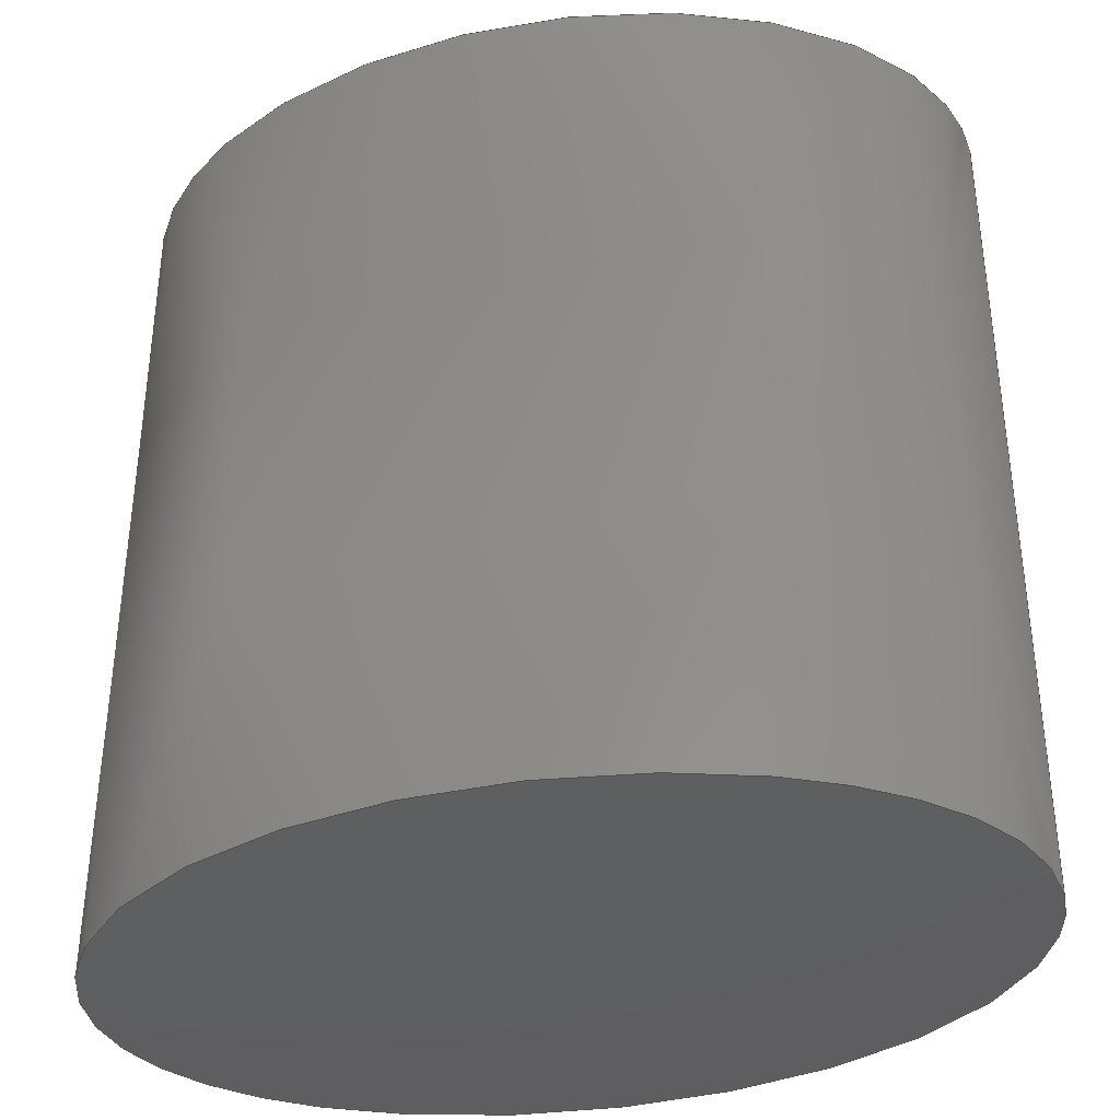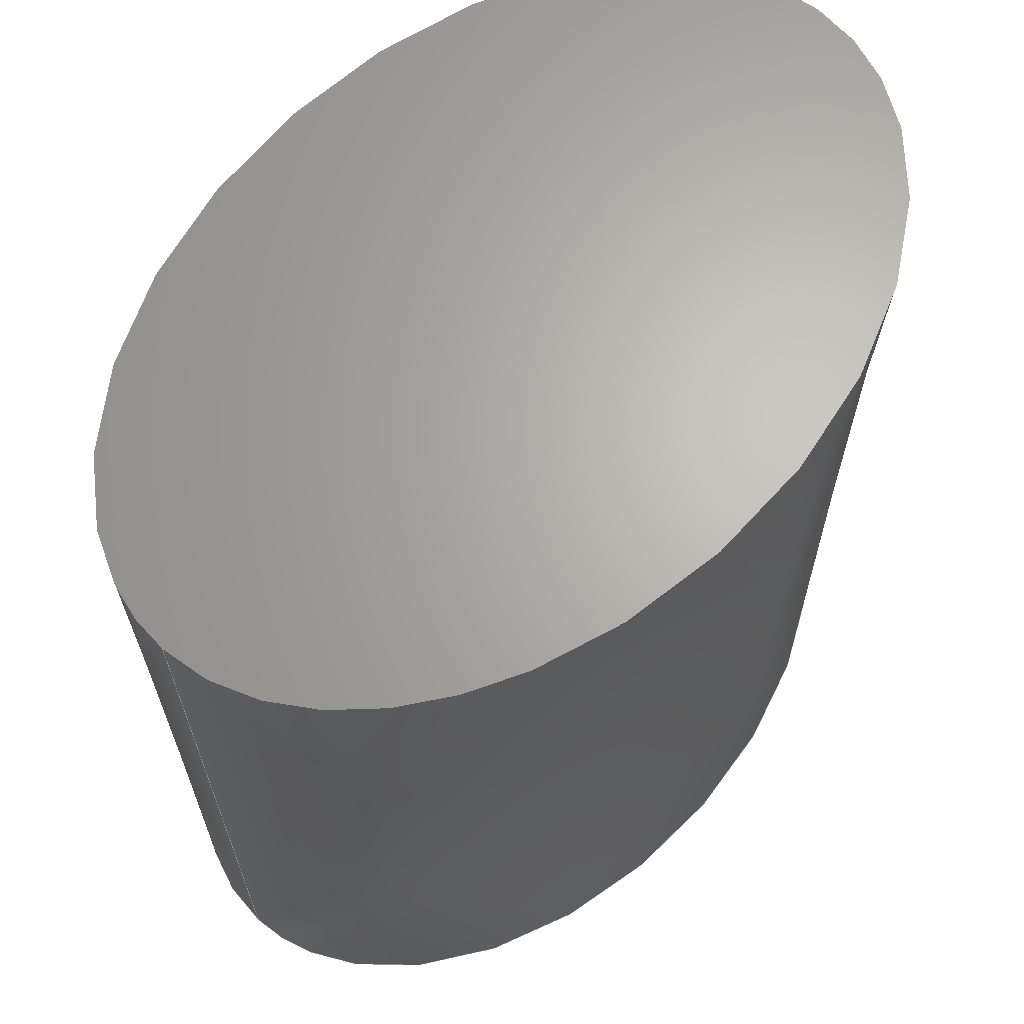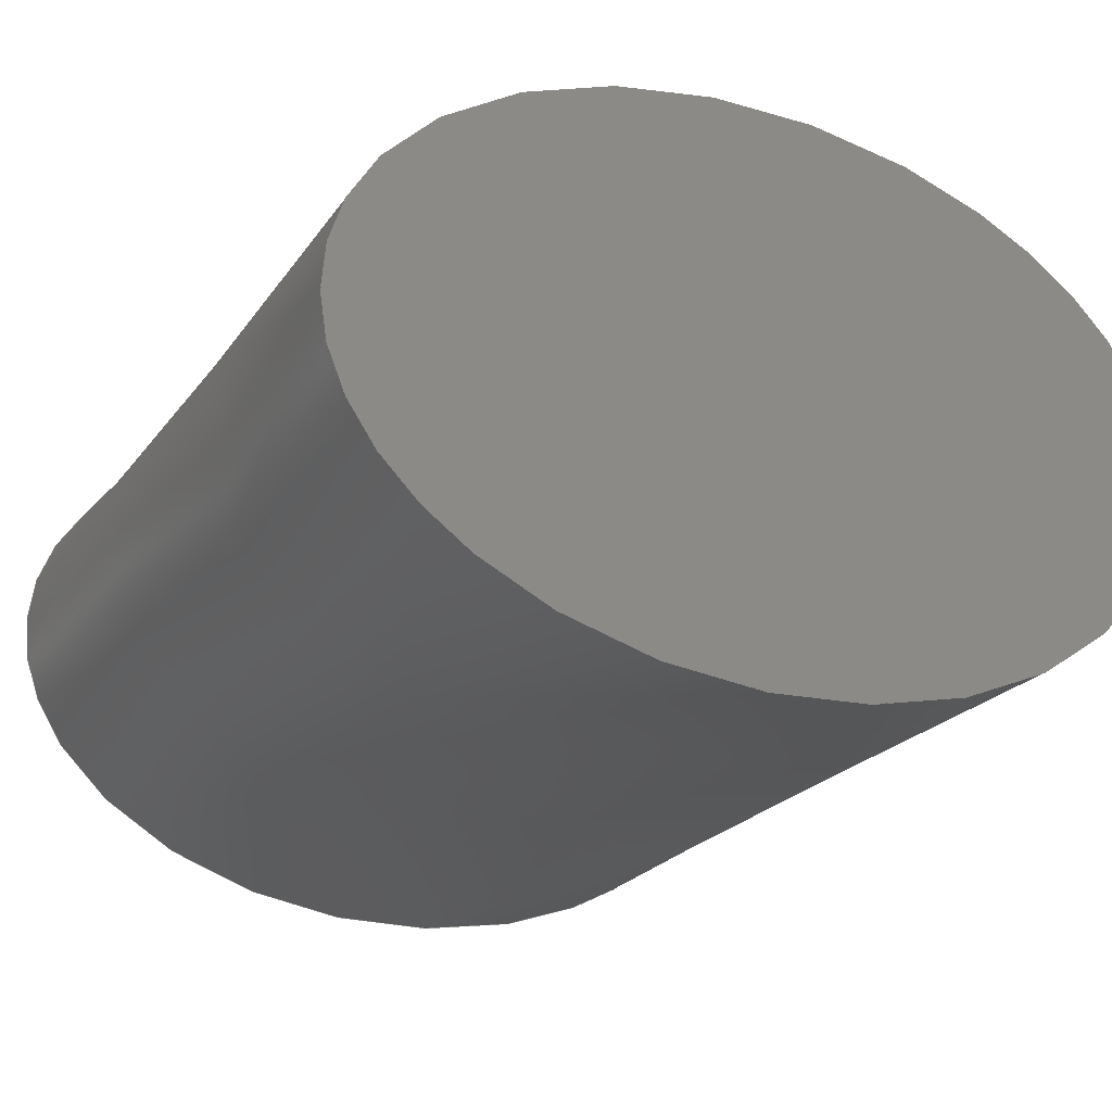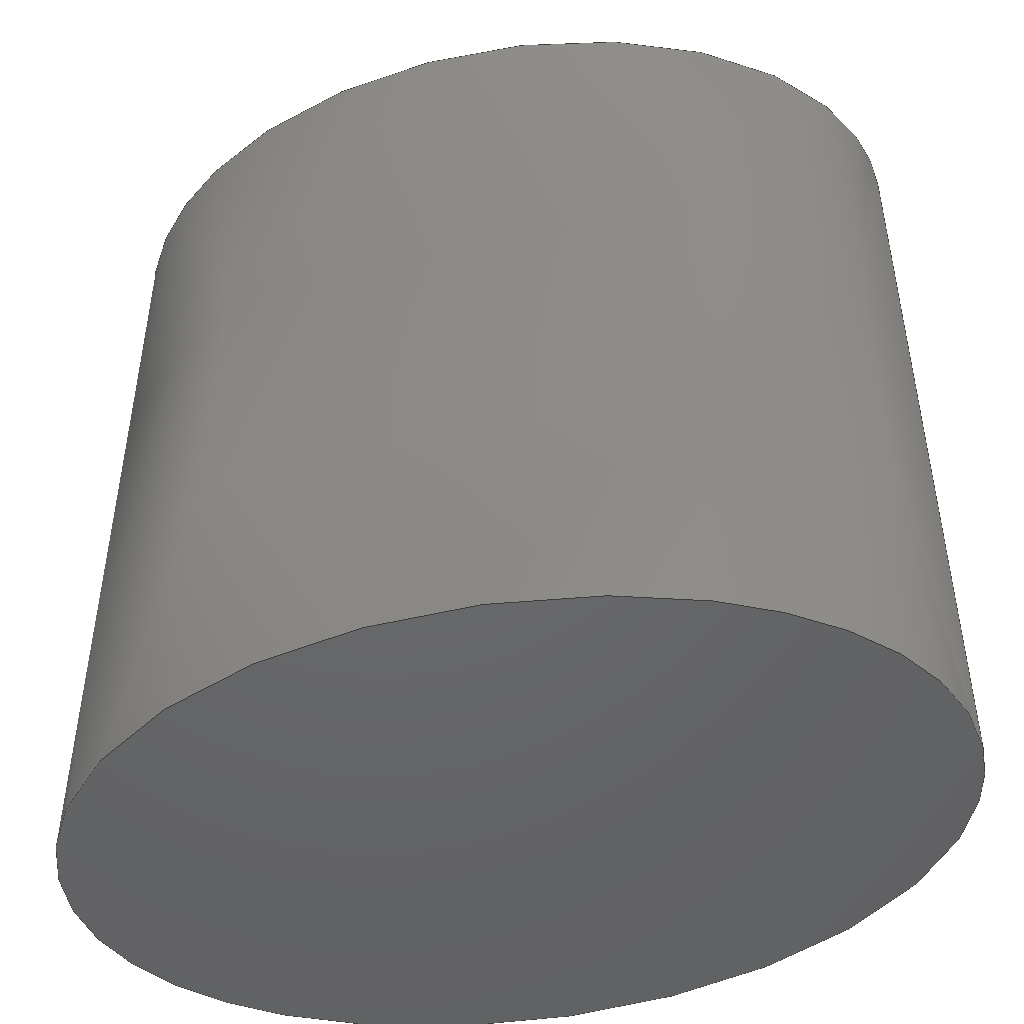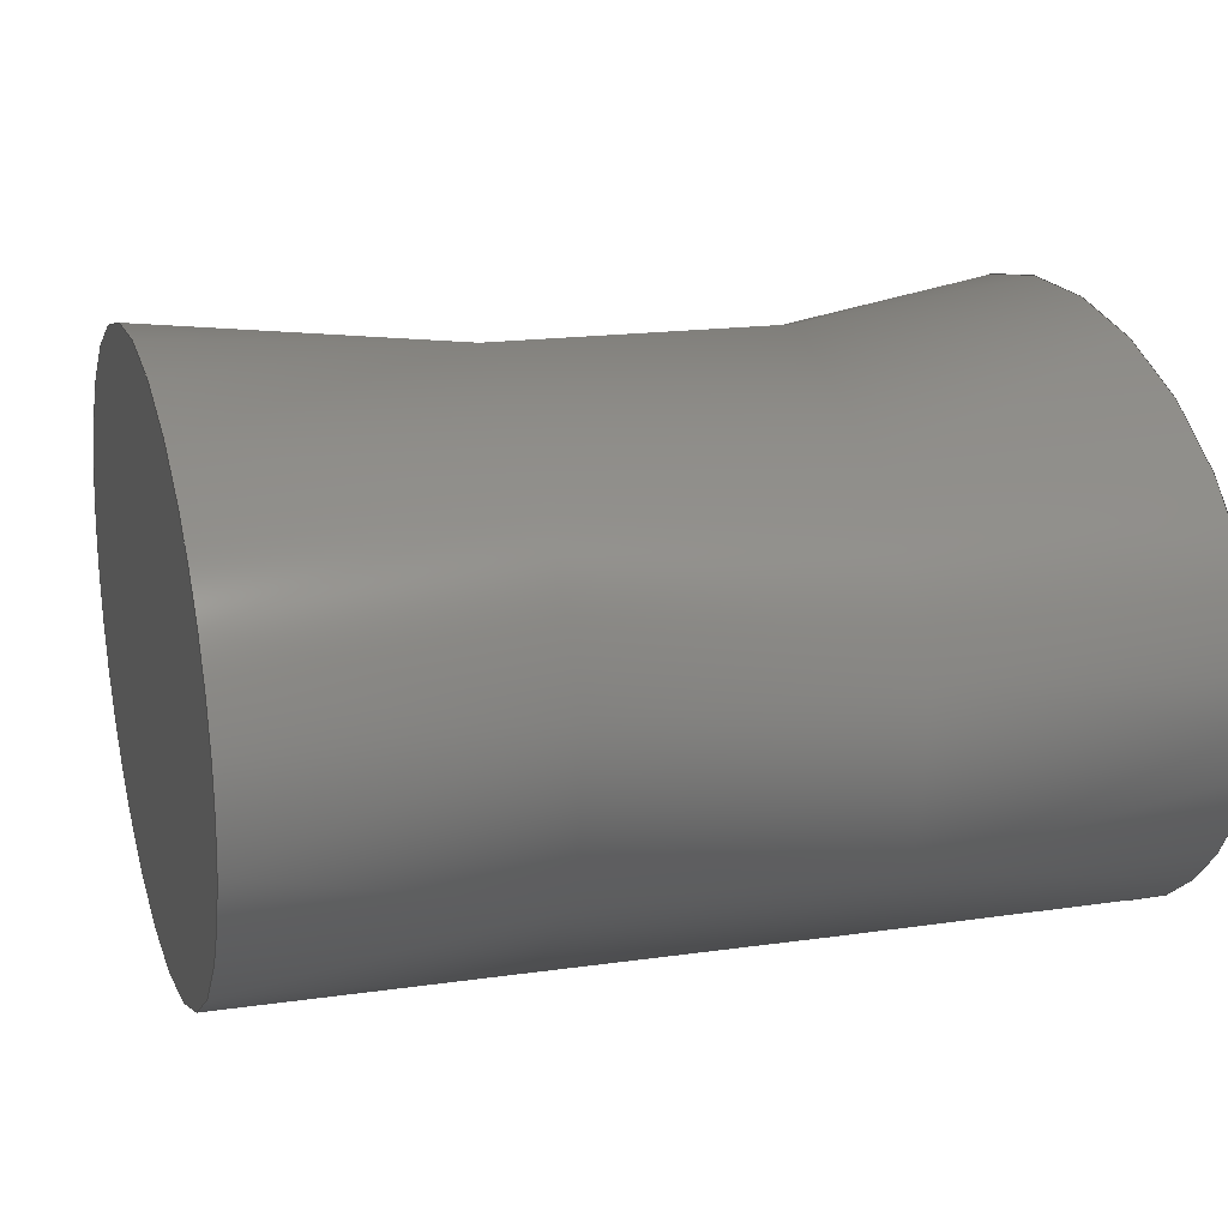
<metadata>
{"format":"step","ext":"stp","renderer":"f3d","projection":"perspective","resolution":1024,"background":"white","views":[{"elev":-37.0,"azim":15.5,"up":"+Z"},{"elev":65.8,"azim":132.4,"up":"+Z"},{"elev":-22.6,"azim":-26.7,"up":"+Y"},{"elev":-47.6,"azim":15.0,"up":"+Z"},{"elev":17.6,"azim":-105.8,"up":"+Y"}]}
</metadata>
<code>
ISO-10303-21;
DATA;
#1=CARTESIAN_POINT('POINT1',(0.75,0,-0.75));
#2=VERTEX_POINT('VERTEX1',#1);
#3=CARTESIAN_POINT('POS1',(0,1.388e-17,-0.75));
#4=DIRECTION('DIR1',(0,0,-1));
#5=DIRECTION('DIR2',(-1,0,0));
#6=AXIS2_PLACEMENT_3D('AXIS1',#3,#4,#5);
#7=ELLIPSE('ELLIPSE1',#6,0.75,0.5);
#8=EDGE_CURVE('EDGE1',#2,#2,#7,.T.);
#9=ORIENTED_EDGE('COEDGE1',*,*,#8,.T.);
#10=EDGE_LOOP('NONE',(#9));
#11=FACE_BOUND('LOOP1',#10,.T.);
#12=CARTESIAN_POINT('POS2',(0.75,-0.5,-0.75));
#13=DIRECTION('DIR3',(0,0,-1));
#14=DIRECTION('DIR4',(1,0,0));
#15=AXIS2_PLACEMENT_3D('AXIS2',#12,#13,#14);
#16=PLANE('PLANE1',#15);
#17=ADVANCED_FACE('FACE1',(#11),#16,.T.);
#18=CARTESIAN_POINT('POINT2',(0.75,0,0.75));
#19=VERTEX_POINT('VERTEX2',#18);
#20=CARTESIAN_POINT('POS3',(0,-1.388e-17,0.75));
#21=DIRECTION('DIR5',(0,0,1));
#22=DIRECTION('DIR6',(-1,0,0));
#23=AXIS2_PLACEMENT_3D('AXIS3',#20,#21,#22);
#24=ELLIPSE('ELLIPSE2',#23,0.75,0.5);
#25=EDGE_CURVE('EDGE2',#19,#19,#24,.T.);
#26=ORIENTED_EDGE('COEDGE2',*,*,#25,.T.);
#27=EDGE_LOOP('NONE',(#26));
#28=FACE_BOUND('LOOP1',#27,.T.);
#29=CARTESIAN_POINT('POS4',(-0.75,-0.5,0.75));
#30=DIRECTION('DIR7',(0,0,1));
#31=DIRECTION('DIR8',(1,0,0));
#32=AXIS2_PLACEMENT_3D('AXIS4',#29,#30,#31);
#33=PLANE('PLANE2',#32);
#34=ADVANCED_FACE('FACE2',(#28),#33,.T.);
#35=ORIENTED_EDGE('COEDGE3',*,*,#25,.F.);
#36=CARTESIAN_POINT('POS5',(0.75,0,-2.776e-17));
#37=DIRECTION('DIR9',(0,0,-1));
#38=VECTOR('VEC1',#37,0.75);
#39=LINE('STRAIGHT1',#36,#38);
#40=EDGE_CURVE('EDGE3',#19,#2,#39,.T.);
#41=ORIENTED_EDGE('COEDGE4',*,*,#40,.T.);
#42=ORIENTED_EDGE('COEDGE5',*,*,#8,.F.);
#43=ORIENTED_EDGE('COEDGE6',*,*,#40,.F.);
#44=EDGE_LOOP('NONE',(#35,#41,#42,#43));
#45=FACE_BOUND('LOOP1',#44,.T.);
#46=B_SPLINE_SURFACE_WITH_KNOTS('SPLINE_SURF1',3,3,((#47,#48,#49,#50,#51
   ,#52,#53,#54,#55,#56,#57,#58,#59,#60),(#61,#62,#63,#64,#65,#66,#67,
   #68,#69,#70,#71,#72,#73,#74),(#75,#76,#77,#78,#79,#80,#81,#82,#83,#84
   ,#85,#86,#87,#88),(#89,#90,#91,#92,#93,#94,#95,#96,#97,#98,#99,#100,
   #101,#102)),.UNSPECIFIED.,.F.,.T.,.U.,(4,4),(4,1,1,1,1,1,1,1,1,1,1,4)
   ,(-1,1),(-2.449e-16,0.589,
   1.178,1.767,2.356,
   2.945,3.534,4.123,
   4.712,5.301,5.89,
   6.283),.UNSPECIFIED.);
#47=CARTESIAN_POINT('',(0.75,-1.225e-16,-0.75));
#48=CARTESIAN_POINT('',(0.75,0.09817,
   -0.75));
#49=CARTESIAN_POINT('',(0.6607,0.2943,
   -0.75));
#50=CARTESIAN_POINT('',(0.3041,0.4894,
   -0.75));
#51=CARTESIAN_POINT('',(-0.155,0.5195,
   -0.75));
#52=CARTESIAN_POINT('',(-0.5619,0.3746,
   -0.75));
#53=CARTESIAN_POINT('',(-0.7793,0.1033,
   -0.75));
#54=CARTESIAN_POINT('',(-0.7341,-0.2027,
   -0.75));
#55=CARTESIAN_POINT('',(-0.4415,-0.4404,
   -0.75));
#56=CARTESIAN_POINT('',(-4.091e-06,-0.5297,
   -0.75));
#57=CARTESIAN_POINT('',(0.4414,-0.4404,
   -0.75));
#58=CARTESIAN_POINT('',(0.7014,-0.2291,
   -0.75));
#59=CARTESIAN_POINT('',(0.75,-0.06545,
   -0.75));
#60=CARTESIAN_POINT('',(0.75,-1.225e-16,-0.75));
#61=CARTESIAN_POINT('',(0.75,-1.225e-16,
   -0.25));
#62=CARTESIAN_POINT('',(0.75,0.09817,
   -0.25));
#63=CARTESIAN_POINT('',(0.6607,0.2943,
   -0.25));
#64=CARTESIAN_POINT('',(0.3041,0.4894,
   -0.25));
#65=CARTESIAN_POINT('',(-0.155,0.5195,
   -0.25));
#66=CARTESIAN_POINT('',(-0.5619,0.3746,
   -0.25));
#67=CARTESIAN_POINT('',(-0.7793,0.1033,
   -0.25));
#68=CARTESIAN_POINT('',(-0.7341,-0.2027,
   -0.25));
#69=CARTESIAN_POINT('',(-0.4415,-0.4404,
   -0.25));
#70=CARTESIAN_POINT('',(-4.091e-06,-0.5297,
   -0.25));
#71=CARTESIAN_POINT('',(0.4414,-0.4404,
   -0.25));
#72=CARTESIAN_POINT('',(0.7014,-0.2291,
   -0.25));
#73=CARTESIAN_POINT('',(0.75,-0.06545,
   -0.25));
#74=CARTESIAN_POINT('',(0.75,-1.225e-16,
   -0.25));
#75=CARTESIAN_POINT('',(0.75,-1.225e-16,
   0.25));
#76=CARTESIAN_POINT('',(0.75,0.09817,
   0.25));
#77=CARTESIAN_POINT('',(0.6607,0.2943,
   0.25));
#78=CARTESIAN_POINT('',(0.3041,0.4894,
   0.25));
#79=CARTESIAN_POINT('',(-0.155,0.5195,
   0.25));
#80=CARTESIAN_POINT('',(-0.5619,0.3746,
   0.25));
#81=CARTESIAN_POINT('',(-0.7793,0.1033,
   0.25));
#82=CARTESIAN_POINT('',(-0.7341,-0.2027,
   0.25));
#83=CARTESIAN_POINT('',(-0.4415,-0.4404,
   0.25));
#84=CARTESIAN_POINT('',(-4.091e-06,-0.5297,
   0.25));
#85=CARTESIAN_POINT('',(0.4414,-0.4404,
   0.25));
#86=CARTESIAN_POINT('',(0.7014,-0.2291,
   0.25));
#87=CARTESIAN_POINT('',(0.75,-0.06545,
   0.25));
#88=CARTESIAN_POINT('',(0.75,-1.225e-16,
   0.25));
#89=CARTESIAN_POINT('',(0.75,-1.225e-16,0.75));
#90=CARTESIAN_POINT('',(0.75,0.09817,
   0.75));
#91=CARTESIAN_POINT('',(0.6607,0.2943,
   0.75));
#92=CARTESIAN_POINT('',(0.3041,0.4894,
   0.75));
#93=CARTESIAN_POINT('',(-0.155,0.5195,
   0.75));
#94=CARTESIAN_POINT('',(-0.5619,0.3746,
   0.75));
#95=CARTESIAN_POINT('',(-0.7793,0.1033,
   0.75));
#96=CARTESIAN_POINT('',(-0.7341,-0.2027,
   0.75));
#97=CARTESIAN_POINT('',(-0.4415,-0.4404,
   0.75));
#98=CARTESIAN_POINT('',(-4.091e-06,-0.5297,
   0.75));
#99=CARTESIAN_POINT('',(0.4414,-0.4404,
   0.75));
#100=CARTESIAN_POINT('',(0.7014,-0.2291,
   0.75));
#101=CARTESIAN_POINT('',(0.75,-0.06545,
   0.75));
#102=CARTESIAN_POINT('',(0.75,-1.225e-16,0.75));
#103=ADVANCED_FACE('FACE3',(#45),#46,.T.);
#104=CLOSED_SHELL('SHELL1',(#17,#34,#103));
#105=MANIFOLD_SOLID_BREP('LUMP1',#104);
#106=ADVANCED_BREP_SHAPE_REPRESENTATION('BODY0',(#105),#107);
#107=(GEOMETRIC_REPRESENTATION_CONTEXT(3) 
   GLOBAL_UNCERTAINTY_ASSIGNED_CONTEXT((#108)) 
   GLOBAL_UNIT_ASSIGNED_CONTEXT((#109,#110,#111)) REPRESENTATION_CONTEXT
   ('',''));
#108=UNCERTAINTY_MEASURE_WITH_UNIT(LENGTH_MEASURE(1e-06),#109,'','');
#109=(LENGTH_UNIT() NAMED_UNIT(*) SI_UNIT(.MILLI.,.METRE.));
#110=(NAMED_UNIT(*) PLANE_ANGLE_UNIT() SI_UNIT($,.RADIAN.));
#111=(NAMED_UNIT(*) SI_UNIT($,.STERADIAN.) SOLID_ANGLE_UNIT());
#112=APPLICATION_CONTEXT(
   'CONFIGURATION CONTROLLED 3D DESIGNS OF MECHANICAL PARTS AND 
ASSEMBLIES');
#113=APPLICATION_PROTOCOL_DEFINITION('INTERNATIONAL STANDARD',
   'config_control_design',1994,#112);
#114=MECHANICAL_CONTEXT('MECHANICAL_CONTEXT_NAME',#112,'mechanical');
#115=PRODUCT('PRODUCT_ID_1','PRODUCT_NAME_1','PRODUCT_DESCRIPTION',(#114
   ));
#116=PRODUCT_RELATED_PRODUCT_CATEGORY('detail',
   'PRODUCT_RELATED_PRODUCT_CATEGORY_DESCRIPTION',(#115));
#117=PERSON_AND_ORGANIZATION_ROLE('design_owner');
#118=CC_DESIGN_PERSON_AND_ORGANIZATION_ASSIGNMENT(#121,#117,(#115));
#119=PERSON('ID_1','PERSON_LAST_NAME','PERSON_FIRST_NAME',$,$,$);
#120=ORGANIZATION('ORGANIZATION_ID','ORGANIZATION_NAME',
   'ORGANIZATION_DESCRIPTION');
#121=PERSON_AND_ORGANIZATION(#119,#120);
#122=PRODUCT_DEFINITION_FORMATION_WITH_SPECIFIED_SOURCE(
   'PRODUCT_DEFINITION_FORMATION_ID',
   'PRODUCT_DEFINITION_FORMATION_DESCRIPTION',#115,.NOT_KNOWN.);
#123=PERSON_AND_ORGANIZATION_ROLE('creator');
#124=CC_DESIGN_PERSON_AND_ORGANIZATION_ASSIGNMENT(#127,#123,(#122));
#125=PERSON('ID_2','PERSON_LAST_NAME','PERSON_FIRST_NAME',$,$,$);
#126=ORGANIZATION('ORGANIZATION_ID','ORGANIZATION_NAME',
   'ORGANIZATION_DESCRIPTION');
#127=PERSON_AND_ORGANIZATION(#125,#126);
#128=PERSON_AND_ORGANIZATION_ROLE('part_supplier');
#129=CC_DESIGN_PERSON_AND_ORGANIZATION_ASSIGNMENT(#132,#128,(#122));
#130=PERSON('ID_3','PERSON_LAST_NAME','PERSON_FIRST_NAME',$,$,$);
#131=ORGANIZATION('ORGANIZATION_ID','ORGANIZATION_NAME',
   'ORGANIZATION_DESCRIPTION');
#132=PERSON_AND_ORGANIZATION(#130,#131);
#133=APPROVAL_STATUS('approved');
#134=APPROVAL(#133,'APPROVAL_LEVEL');
#135=CC_DESIGN_APPROVAL(#134,(#122));
#136=APPROVAL_ROLE('APPROVAL_ROLE');
#137=APPROVAL_PERSON_ORGANIZATION(#140,#134,#136);
#138=PERSON('ID_4','PERSON_LAST_NAME','PERSON_FIRST_NAME',$,$,$);
#139=ORGANIZATION('ORGANIZATION_ID','ORGANIZATION_NAME',
   'ORGANIZATION_DESCRIPTION');
#140=PERSON_AND_ORGANIZATION(#138,#139);
#141=APPROVAL_DATE_TIME(#145,#134);
#142=CALENDAR_DATE(1997,1,1);
#143=COORDINATED_UNIVERSAL_TIME_OFFSET(0,0,.AHEAD.);
#144=LOCAL_TIME(0,0,0,#143);
#145=DATE_AND_TIME(#142,#144);
#146=SECURITY_CLASSIFICATION_LEVEL('classified');
#147=SECURITY_CLASSIFICATION('SECURITY_CLASSIFICATION_NAME',
   'SECURITY_CLASSIFICATION_PURPOSE',#146);
#148=CC_DESIGN_SECURITY_CLASSIFICATION(#147,(#122));
#149=APPROVAL_STATUS('approved');
#150=APPROVAL(#149,'APPROVAL_LEVEL');
#151=CC_DESIGN_APPROVAL(#150,(#147));
#152=APPROVAL_ROLE('APPROVAL_ROLE');
#153=APPROVAL_PERSON_ORGANIZATION(#156,#150,#152);
#154=PERSON('ID_5','PERSON_LAST_NAME','PERSON_FIRST_NAME',$,$,$);
#155=ORGANIZATION('ORGANIZATION_ID','ORGANIZATION_NAME',
   'ORGANIZATION_DESCRIPTION');
#156=PERSON_AND_ORGANIZATION(#154,#155);
#157=APPROVAL_DATE_TIME(#161,#150);
#158=CALENDAR_DATE(1997,1,1);
#159=COORDINATED_UNIVERSAL_TIME_OFFSET(0,0,.AHEAD.);
#160=LOCAL_TIME(0,0,0,#159);
#161=DATE_AND_TIME(#158,#160);
#162=PERSON_AND_ORGANIZATION_ROLE('classification_officer');
#163=CC_DESIGN_PERSON_AND_ORGANIZATION_ASSIGNMENT(#166,#162,(#147));
#164=PERSON('ID_6','PERSON_LAST_NAME','PERSON_FIRST_NAME',$,$,$);
#165=ORGANIZATION('ORGANIZATION_ID','ORGANIZATION_NAME',
   'ORGANIZATION_DESCRIPTION');
#166=PERSON_AND_ORGANIZATION(#164,#165);
#167=DATE_TIME_ROLE('classification_date');
#168=CC_DESIGN_DATE_AND_TIME_ASSIGNMENT(#172,#167,(#147));
#169=CALENDAR_DATE(1997,1,1);
#170=COORDINATED_UNIVERSAL_TIME_OFFSET(0,0,.AHEAD.);
#171=LOCAL_TIME(0,0,0,#170);
#172=DATE_AND_TIME(#169,#171);
#173=DESIGN_CONTEXT('DESIGN_CONTEXT_NAME',#112,'design');
#174=PRODUCT_DEFINITION('PRODUCT_DEFINITION_ID',
   'PRODUCT_DEFINITION_DESCRIPTION',#122,#173);
#175=PERSON_AND_ORGANIZATION_ROLE('creator');
#176=CC_DESIGN_PERSON_AND_ORGANIZATION_ASSIGNMENT(#179,#175,(#174));
#177=PERSON('ID_7','PERSON_LAST_NAME','PERSON_FIRST_NAME',$,$,$);
#178=ORGANIZATION('ORGANIZATION_ID','ORGANIZATION_NAME',
   'ORGANIZATION_DESCRIPTION');
#179=PERSON_AND_ORGANIZATION(#177,#178);
#180=DATE_TIME_ROLE('creation_date');
#181=CC_DESIGN_DATE_AND_TIME_ASSIGNMENT(#185,#180,(#174));
#182=CALENDAR_DATE(1997,1,1);
#183=COORDINATED_UNIVERSAL_TIME_OFFSET(0,0,.AHEAD.);
#184=LOCAL_TIME(0,0,0,#183);
#185=DATE_AND_TIME(#182,#184);
#186=APPROVAL_STATUS('approved');
#187=APPROVAL(#186,'APPROVAL_LEVEL');
#188=CC_DESIGN_APPROVAL(#187,(#174));
#189=APPROVAL_ROLE('APPROVAL_ROLE');
#190=APPROVAL_PERSON_ORGANIZATION(#193,#187,#189);
#191=PERSON('ID_8','PERSON_LAST_NAME','PERSON_FIRST_NAME',$,$,$);
#192=ORGANIZATION('ORGANIZATION_ID','ORGANIZATION_NAME',
   'ORGANIZATION_DESCRIPTION');
#193=PERSON_AND_ORGANIZATION(#191,#192);
#194=APPROVAL_DATE_TIME(#198,#187);
#195=CALENDAR_DATE(1997,1,1);
#196=COORDINATED_UNIVERSAL_TIME_OFFSET(0,0,.AHEAD.);
#197=LOCAL_TIME(0,0,0,#196);
#198=DATE_AND_TIME(#195,#197);
#199=PRODUCT_DEFINITION_SHAPE('PRODUCT_DEFINITION_SHAPE_NAME',
   'PRODUCT_DEFINITION_SHAPE_DESCRIPTION',#174);
#200=SHAPE_DEFINITION_REPRESENTATION(#199,#106);
ENDSEC;
END-ISO-10303-21;
                
                  
               
                   
                    
     
                

</code>
